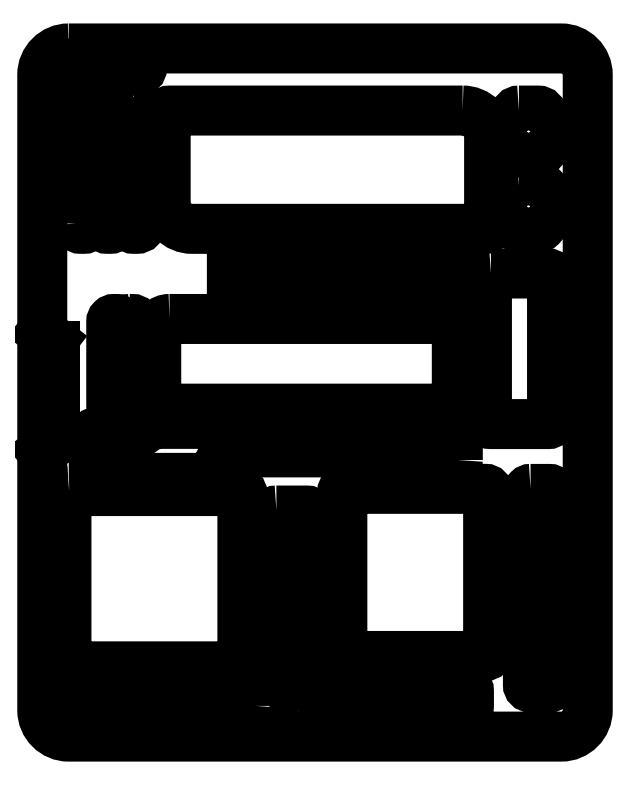
<metadata>
{"format":"dxf","ext":"dxf","renderer":"ezdxf+matplotlib","layout":"modelspace","background":"white","min_lineweight":24,"dpi":150}
</metadata>
<code>
0
SECTION
2
ENTITIES
0
LWPOLYLINE
8
0
90
8
70
1
43
0
10
-17.91
20
25.97
10
19.33
20
25.97
42
-0.4142
10
21.33
20
23.97
10
21.33
20
-24.05
42
-0.4142
10
19.33
20
-26.05
10
-17.91
20
-26.05
42
-0.4142
10
-19.91
20
-24.05
10
-19.91
20
23.97
42
-0.4142
0
LWPOLYLINE
8
0
90
8
70
1
43
0
10
11.87
20
21.27
10
-10.28
20
21.27
42
0.4142
10
-10.58
20
20.97
10
-10.58
20
14.33
42
0.4142
10
-8.578
20
12.33
10
13.57
20
12.33
42
0.4142
10
13.87
20
12.63
10
13.87
20
19.27
42
0.4142
0
LWPOLYLINE
8
0
90
8
70
1
43
0
10
-5.274
20
10.74
10
11.21
20
10.74
42
-0.4142
10
11.51
20
10.44
10
11.51
20
7.317
42
-0.4142
10
11.21
20
7.017
10
-5.274
20
7.017
42
-0.4142
10
-5.574
20
7.317
10
-5.574
20
10.44
42
-0.4142
0
LWPOLYLINE
8
0
90
8
70
1
43
0
10
16.12
20
21.27
10
17.59
20
21.27
42
-0.4142
10
17.89
20
20.97
10
17.89
20
18.4
42
-0.4142
10
17.59
20
18.1
10
16.12
20
18.1
42
-0.4142
10
15.82
20
18.4
10
15.82
20
20.97
42
-0.4142
0
LWPOLYLINE
8
0
90
8
70
1
43
0
10
16.12
20
15.61
10
17.59
20
15.61
42
-0.4142
10
17.89
20
15.31
10
17.89
20
12.74
42
-0.4142
10
17.59
20
12.44
10
16.12
20
12.44
42
-0.4142
10
15.82
20
12.74
10
15.82
20
15.31
42
-0.4142
0
LWPOLYLINE
8
0
90
8
70
1
43
0
10
17.01
20
-7.33
10
18.43
20
-7.33
42
-0.4142
10
18.63
20
-7.53
10
18.63
20
-22.14
42
-0.4142
10
18.43
20
-22.34
10
17.01
20
-22.34
42
-0.4142
10
16.81
20
-22.14
10
16.81
20
-7.53
42
-0.4142
0
LWPOLYLINE
8
0
90
8
70
1
43
0
10
-0.5436
20
-24.03
10
12.05
20
-24.03
42
0.4142
10
12.35
20
-23.73
10
12.35
20
-22.61
42
0.4142
10
12.05
20
-22.31
10
-0.5436
20
-22.31
42
0.4142
10
-0.8436
20
-22.61
10
-0.8436
20
-23.73
42
0.4142
0
LWPOLYLINE
8
0
90
8
70
1
43
0
10
2.977
20
-7.324
10
13.6
20
-7.324
42
-0.4142
10
13.8
20
-7.524
10
13.8
20
-19.76
42
-0.4142
10
13.6
20
-19.96
10
2.977
20
-19.96
42
-0.4142
10
2.777
20
-19.76
10
2.777
20
-7.524
42
-0.4142
0
LWPOLYLINE
8
0
90
12
70
1
43
0
10
-2.208
20
-8.964
10
0.1063
20
-8.964
42
-0.4142
10
0.4063
20
-9.264
10
0.4063
20
-19.64
42
-0.4142
10
0.1063
20
-19.94
10
-0.5747
20
-19.94
42
0.4142
10
-0.8747
20
-20.24
10
-0.8747
20
-20.41
42
-0.4142
10
-1.175
20
-20.71
10
-2.208
20
-20.71
42
-0.4142
10
-2.508
20
-20.41
10
-2.508
20
-9.264
42
-0.4142
0
LWPOLYLINE
8
0
90
8
70
1
43
0
10
-17.88
20
-7.493
10
-4.979
20
-7.493
42
-0.4142
10
-4.779
20
-7.693
10
-4.779
20
-20.54
42
-0.4142
10
-4.979
20
-20.74
10
-17.88
20
-20.74
42
-0.4142
10
-18.08
20
-20.54
10
-18.08
20
-7.693
42
-0.4142
0
LWPOLYLINE
8
0
90
8
70
1
43
0
10
14.01
20
8.955
10
18.33
20
8.955
42
-0.4142
10
18.63
20
8.655
10
18.63
20
-2.128
42
-0.4142
10
18.33
20
-2.428
10
14.01
20
-2.428
42
-0.4142
10
13.71
20
-2.128
10
13.71
20
8.655
42
-0.4142
0
LWPOLYLINE
8
0
90
24
70
1
43
0
10
-3.762
20
-23.73
10
-3.762
20
-22.61
42
0.4142
10
-4.062
20
-22.31
10
-11.4
20
-22.31
42
-0.1944
10
-11.61
20
-22.23
10
-12.44
20
-21.43
42
0.1944
10
-12.65
20
-21.34
10
-15.02
20
-21.34
42
0.2854
10
-15.29
20
-21.51
10
-15.93
20
-22.81
42
-0.2854
10
-16.2
20
-22.97
10
-17.58
20
-22.97
42
0.4142
10
-17.88
20
-23.27
10
-17.88
20
-23.73
42
0.4142
10
-17.58
20
-24.03
10
-17.51
20
-24.03
42
-0.2788
10
-17.25
20
-24.19
10
-16.86
20
-24.92
42
0.2788
10
-16.6
20
-25.08
10
-11.23
20
-25.08
42
0.4142
10
-10.93
20
-24.78
10
-10.93
20
-24.33
42
-0.4142
10
-10.63
20
-24.03
10
-4.062
20
-24.03
42
0.4142
0
LWPOLYLINE
8
0
90
12
70
1
43
0
10
11.51
20
-5.147
10
11.51
20
-3.062
42
0.4142
10
11.21
20
-2.762
10
-3.13
20
-2.762
42
0.4142
10
-3.43
20
-3.062
10
-3.43
20
-4.269
42
0.4142
10
-3.13
20
-4.569
10
2.055
20
-4.569
42
-0.2607
10
2.311
20
-4.712
10
2.675
20
-5.304
42
0.2607
10
2.93
20
-5.447
10
11.21
20
-5.447
42
0.4142
0
LWPOLYLINE
8
0
90
18
70
1
43
0
10
-11.53
20
-2.413
10
-5.133
20
-2.413
42
-0.416
10
-4.933
20
-2.615
10
-4.944
20
-4.37
42
-0.4124
10
-5.144
20
-4.569
10
-5.509
20
-4.569
42
0.1534
10
-5.623
20
-4.604
10
-6.419
20
-5.159
42
0.2453
10
-6.504
20
-5.323
10
-6.504
20
-6.295
42
-0.4142
10
-6.704
20
-6.495
10
-15.82
20
-6.495
42
-0.4142
10
-16.02
20
-6.295
10
-16.02
20
-3.221
42
-0.4142
10
-15.82
20
-3.021
10
-12.52
20
-3.021
42
0.1534
10
-12.41
20
-2.985
10
-11.64
20
-2.449
42
-0.1534
0
LWPOLYLINE
8
0
90
8
70
1
43
0
10
-12.58
20
24.96
10
-17.17
20
24.96
42
0.4142
10
-17.37
20
24.76
10
-17.37
20
24.47
42
0.4142
10
-17.17
20
24.27
10
-12.58
20
24.27
42
0.4142
10
-12.38
20
24.47
10
-12.38
20
24.76
42
0.4142
0
LWPOLYLINE
8
0
90
8
70
1
43
0
10
-10.29
20
5.517
10
10.43
20
5.517
42
-0.4142
10
11.43
20
4.517
10
11.43
20
-0.2616
42
-0.4142
10
10.43
20
-1.262
10
-10.29
20
-1.262
42
-0.4142
10
-11.29
20
-0.2616
10
-11.29
20
4.517
42
-0.4142
0
LWPOLYLINE
8
0
90
8
70
1
43
0
10
-13.29
20
5.517
10
-13.09
20
5.517
42
-0.4142
10
-12.89
20
5.317
10
-12.89
20
-1.062
42
-0.4142
10
-13.09
20
-1.262
10
-13.29
20
-1.262
42
-0.4142
10
-13.49
20
-1.062
10
-13.49
20
5.317
42
-0.4142
0
LWPOLYLINE
8
0
90
8
70
1
43
0
10
-14.09
20
5.317
10
-14.09
20
-1.062
42
-0.4142
10
-14.29
20
-1.262
10
-14.49
20
-1.262
42
-0.4142
10
-14.69
20
-1.062
10
-14.69
20
5.317
42
-0.4142
10
-14.49
20
5.517
10
-14.29
20
5.517
42
-0.4142
0
LWPOLYLINE
8
0
90
8
70
1
43
0
10
-12.98
20
21.27
10
-12.78
20
21.27
42
-0.4142
10
-12.38
20
20.87
10
-12.38
20
12.73
42
-0.4142
10
-12.78
20
12.33
10
-12.98
20
12.33
42
-0.4142
10
-13.38
20
12.73
10
-13.38
20
20.87
42
-0.4142
0
LWPOLYLINE
8
0
90
8
70
1
43
0
10
-15.38
20
12.73
10
-15.38
20
20.87
42
-0.4142
10
-14.98
20
21.27
10
-14.78
20
21.27
42
-0.4142
10
-14.38
20
20.87
10
-14.38
20
12.73
42
-0.4142
10
-14.78
20
12.33
10
-14.98
20
12.33
42
-0.4142
0
LWPOLYLINE
8
0
90
8
70
1
43
0
10
-17.38
20
12.73
10
-17.38
20
20.87
42
-0.4142
10
-16.98
20
21.27
10
-16.78
20
21.27
42
-0.4142
10
-16.38
20
20.87
10
-16.38
20
12.73
42
-0.4142
10
-16.78
20
12.33
10
-16.98
20
12.33
42
-0.4142
0
LINE
8
0
10
-19.16
20
3.914
30
0
11
-19.91
21
4.507
31
0
0
LINE
8
0
10
-19.16
20
-3.914
30
0
11
-19.91
21
-4.507
31
0
0
LINE
8
0
10
-18.93
20
3.443
30
0
11
-18.93
21
-3.443
31
0
0
ARC
8
0
10
-19.53
20
3.443
30
0
40
0.6
210
0
220
-0
230
1
50
0
51
51.68
0
ARC
8
0
10
-19.53
20
-3.443
30
0
40
0.6
210
0
220
0
230
1
50
-51.68
51
0
0
ENDSEC
0
EOF

</code>
